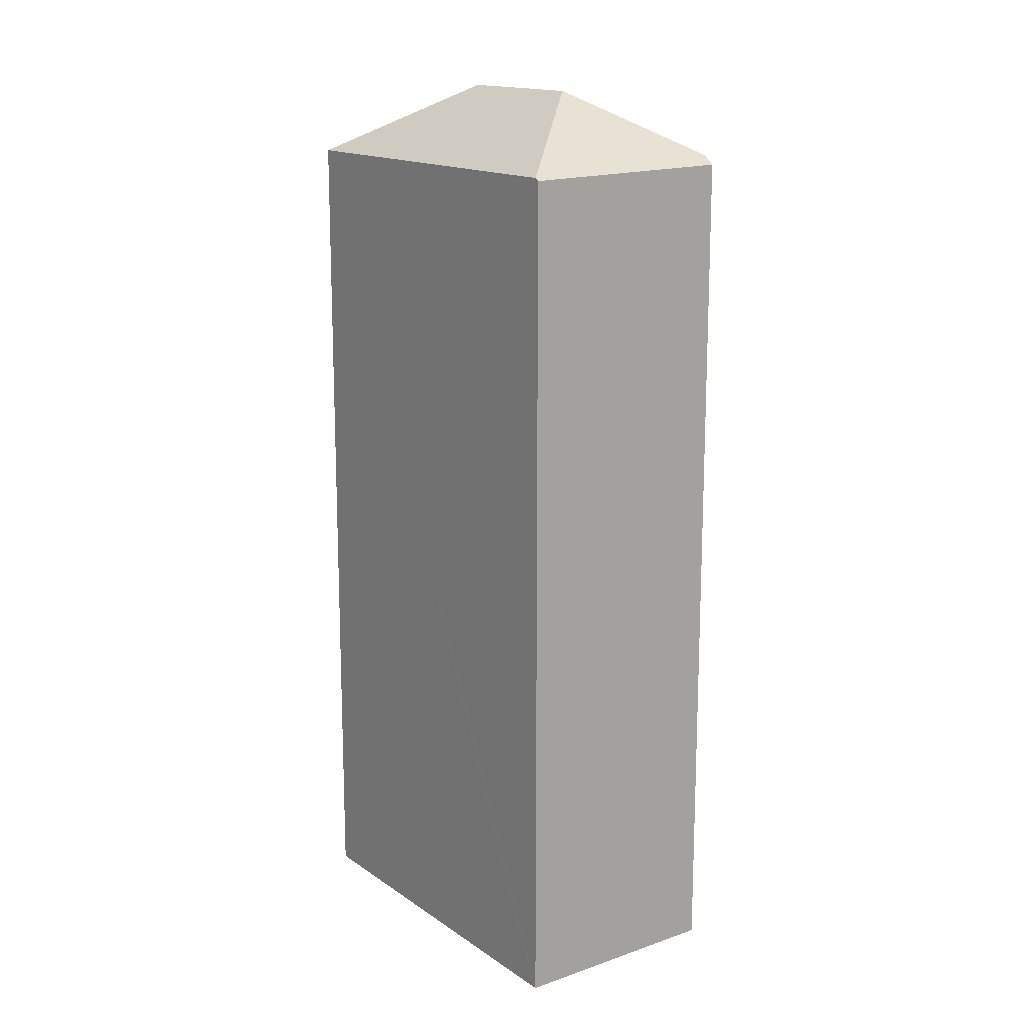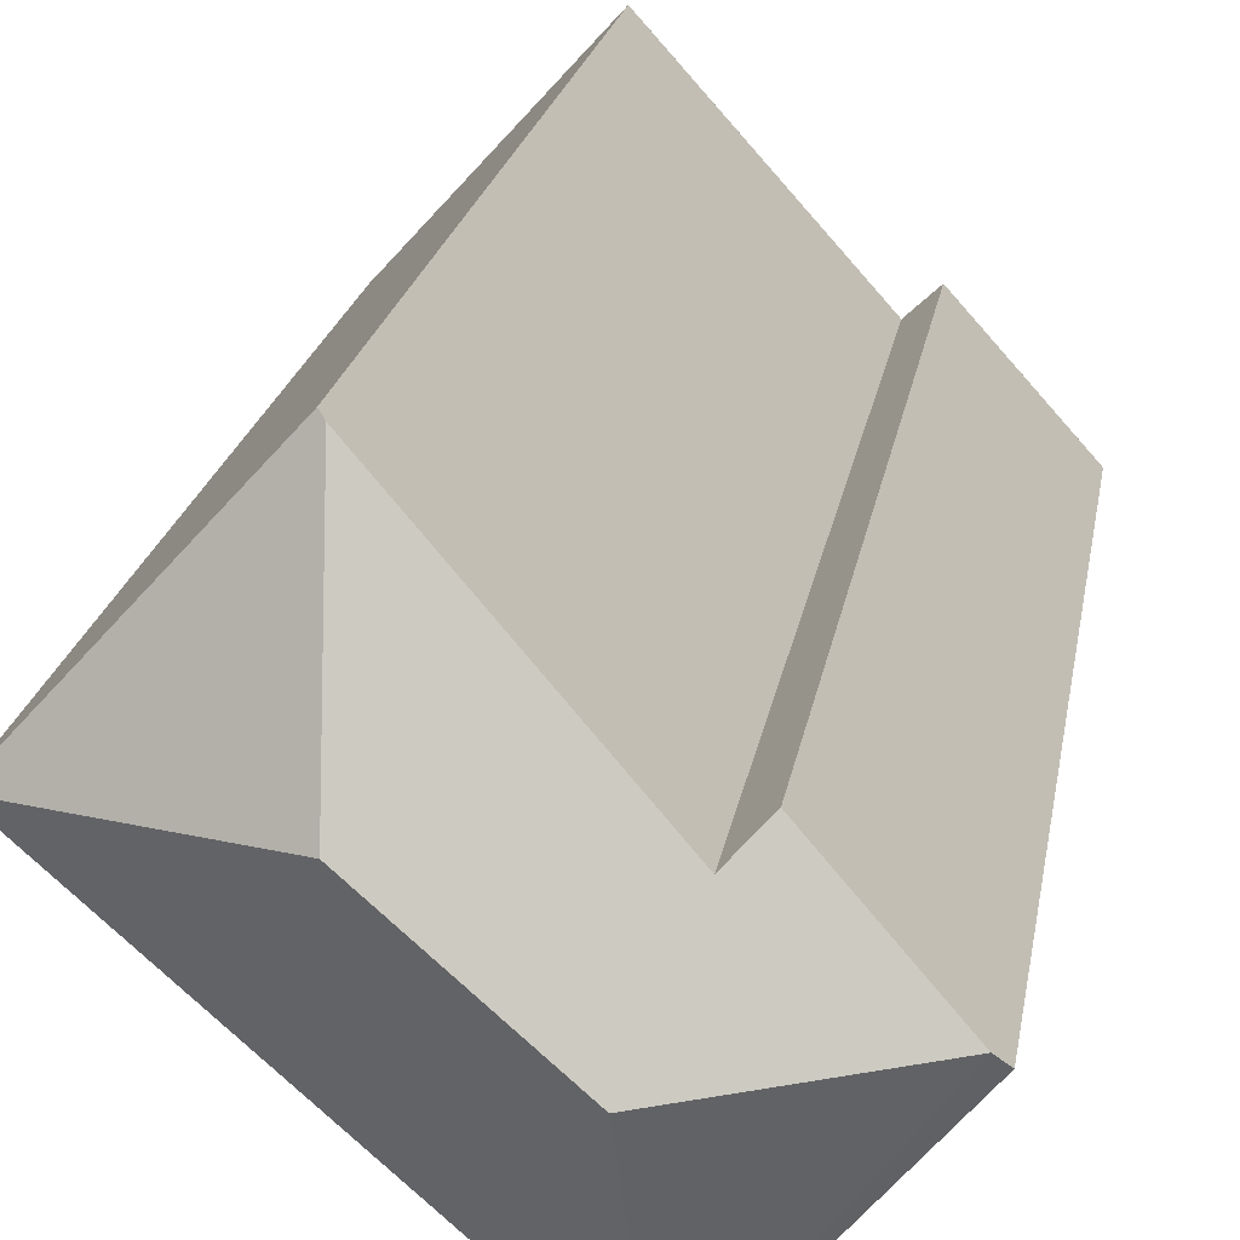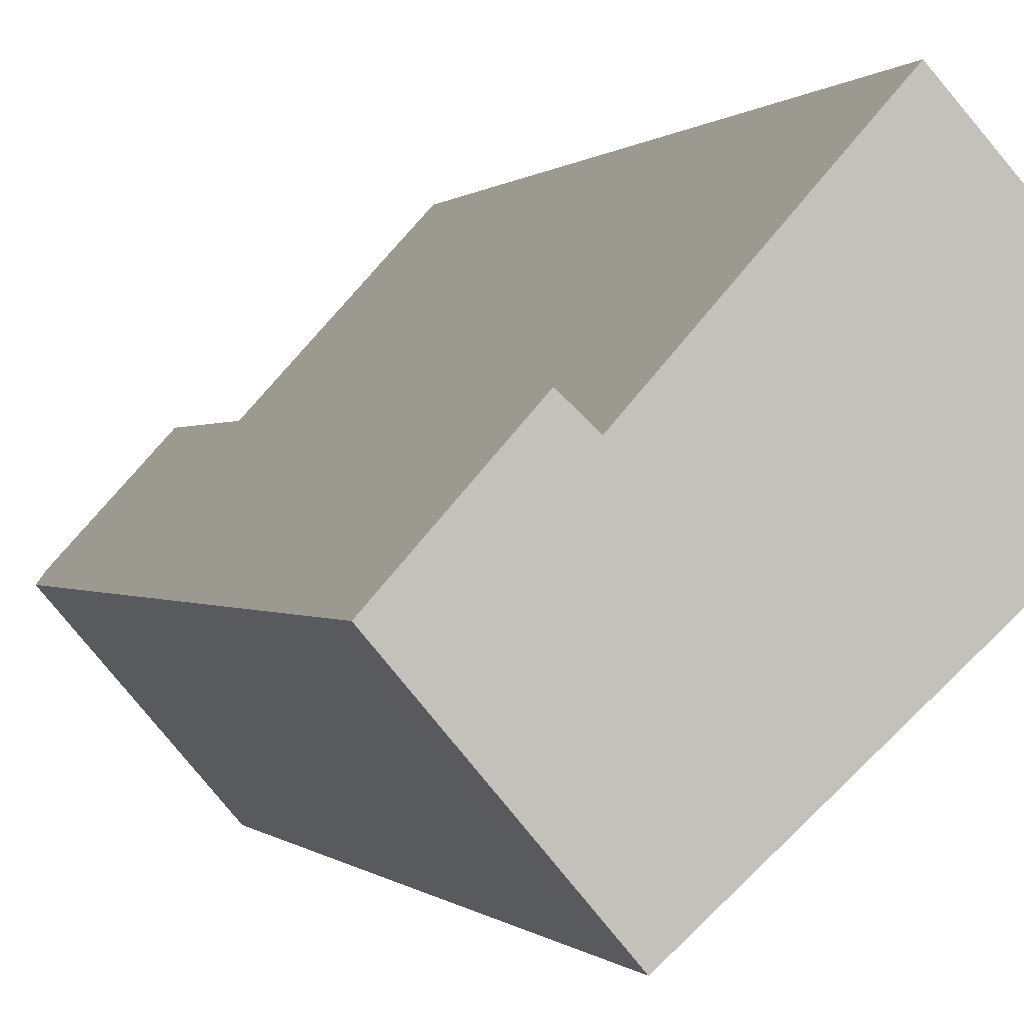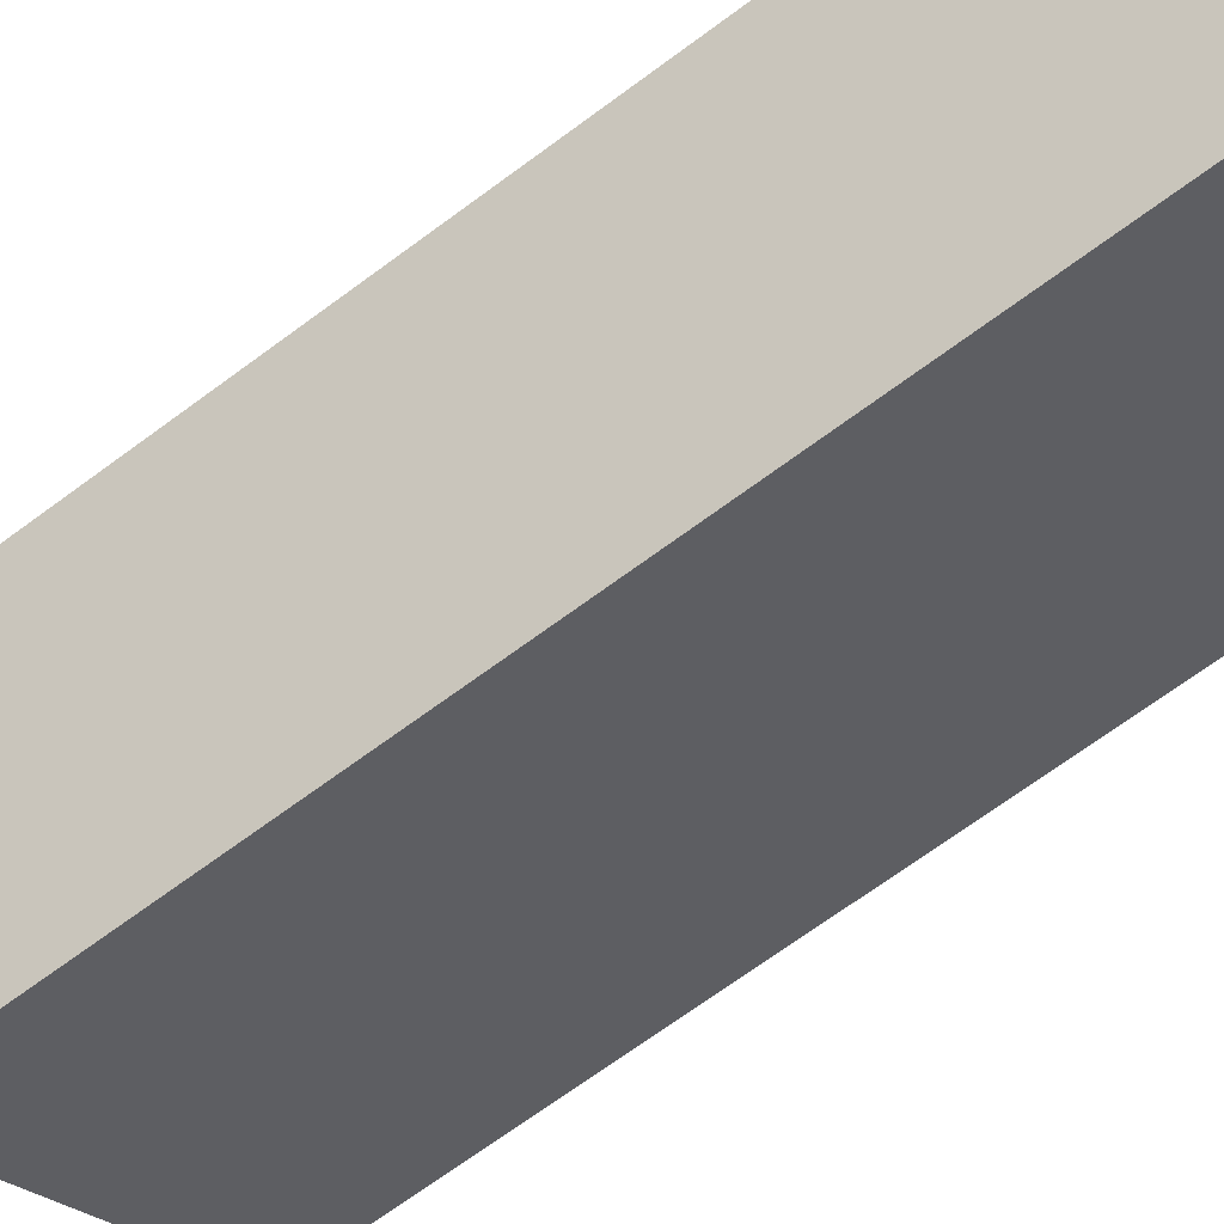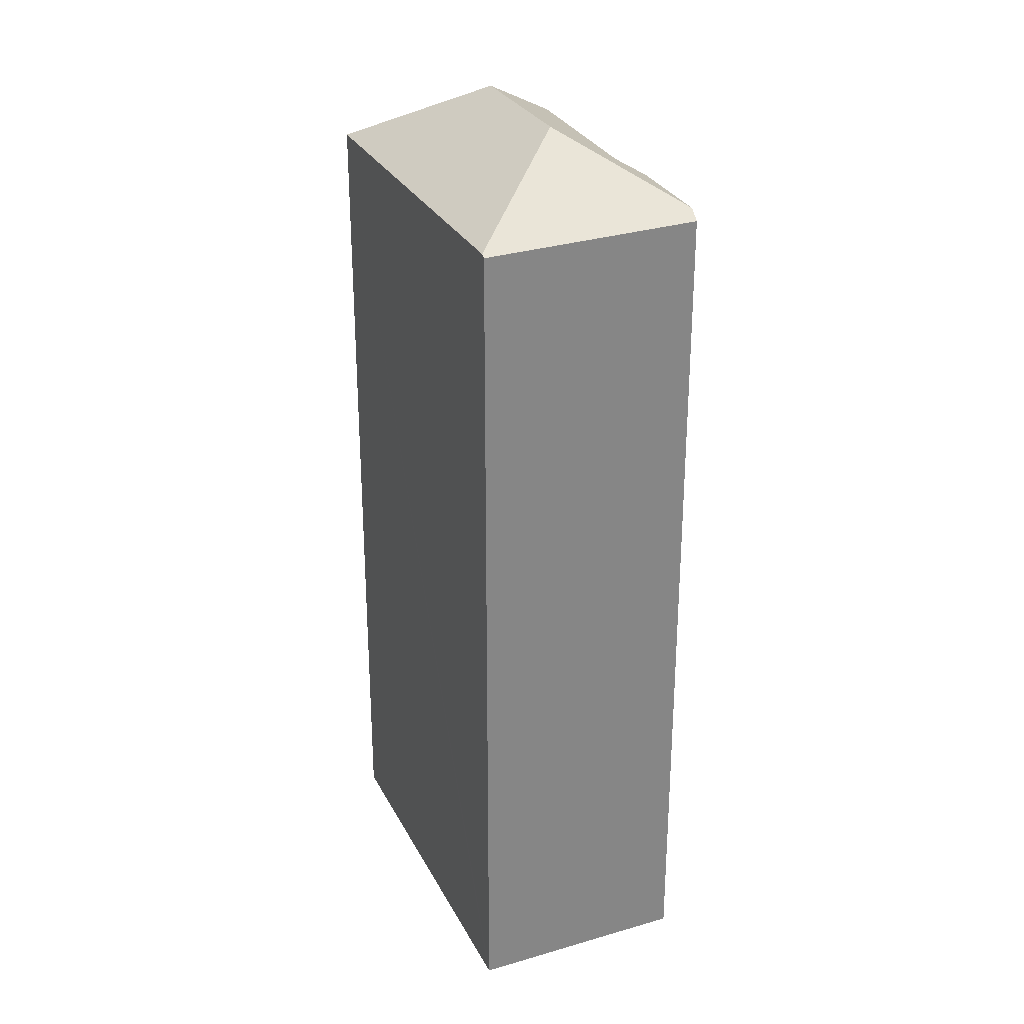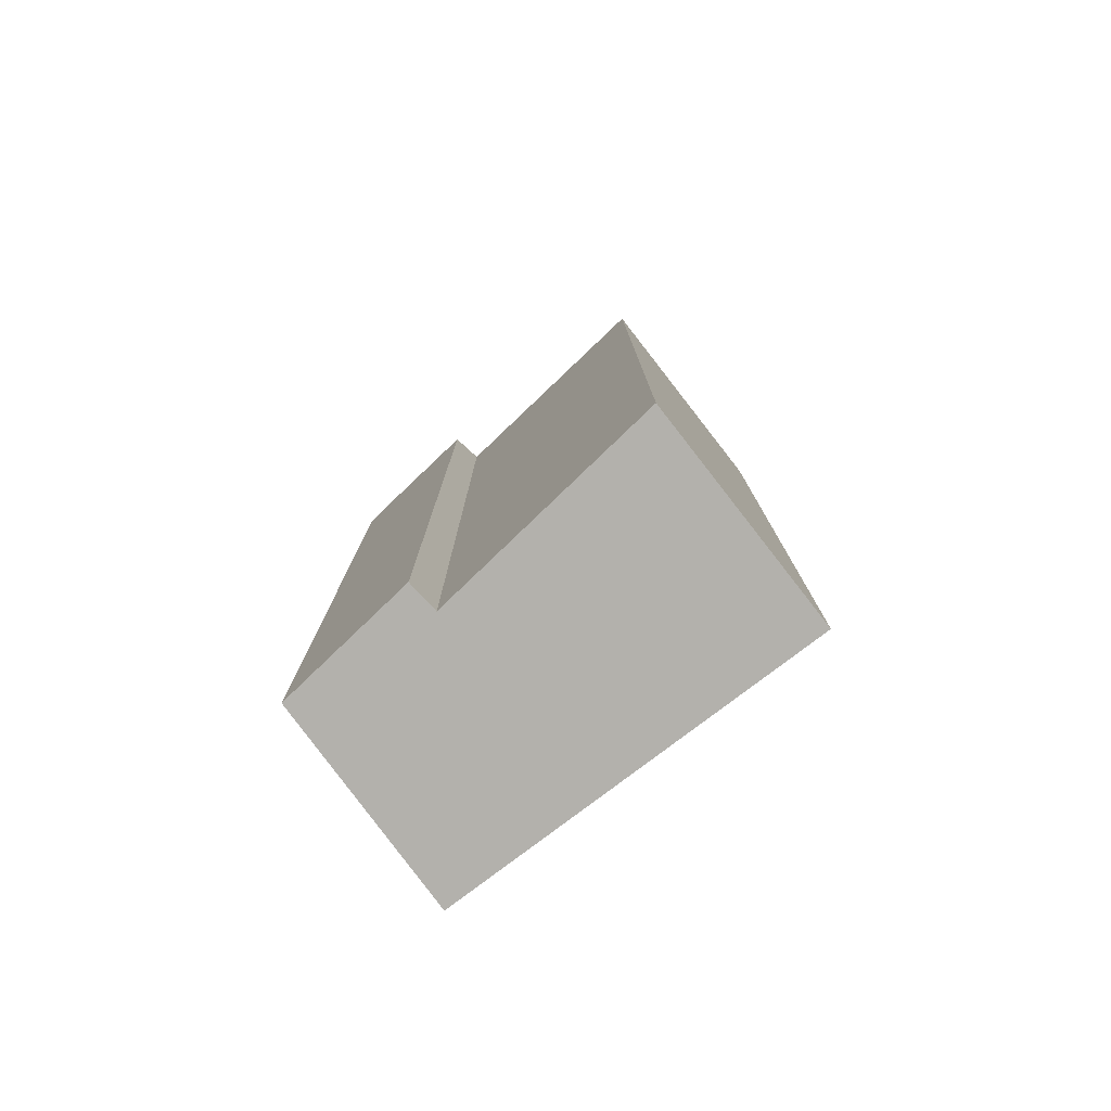
<metadata>
{"format":"obj","ext":"obj","renderer":"f3d","projection":"perspective","resolution":1024,"background":"white","views":[{"elev":15.3,"azim":-166.9,"up":"+Y"},{"elev":18.8,"azim":-171.6,"up":"+Z"},{"elev":0.0,"azim":-17.2,"up":"+Z"},{"elev":-69.5,"azim":-53.5,"up":"+Z"},{"elev":28.4,"azim":-154.3,"up":"+Y"},{"elev":-79.1,"azim":-4.3,"up":"+Y"}]}
</metadata>
<code>
v  0.134 12.48 0.15
v  2.08 12.31 -2.426
v  0 12.36 7.57e-16
v  2.256 13.39 0.036
v  2.126 12.35 -2.386
v  3.916 13.39 1.508
v  1.752 12.64 1.24
v  4.039 12.4 3.8
v  1.402 12.35 1.565
v  6.365 12.35 1.376
v  4.101 12.35 3.869
v  0 0 0
v  2.08 1.485e-16 -2.426
v  1.402 -9.583e-17 1.565
v  0.134 -9.185e-18 0.15
v  1.752 -7.593e-17 1.24
v  4.101 -2.369e-16 3.869
v  4.039 -2.327e-16 3.8
v  6.365 -8.426e-17 1.376
v  2.126 1.461e-16 -2.386
g defaultobject
f 1 2 3
f 2 1 4
f 2 4 5
f 6 7 8
f 7 6 4
f 7 1 9
f 1 7 4
f 10 8 11
f 8 10 6
f 4 10 5
f 10 4 6
f 2 12 3
f 12 2 13
f 3 9 1
f 9 3 12
f 9 12 14
f 14 12 15
f 16 8 7
f 8 16 11
f 11 16 17
f 17 16 18
f 9 16 7
f 16 9 14
f 17 10 11
f 10 17 19
f 10 2 5
f 2 10 13
f 13 10 20
f 20 10 19
f 17 20 19
f 20 17 18
f 20 18 16
f 20 16 14
f 20 14 15
f 20 15 13
f 13 15 12

</code>
